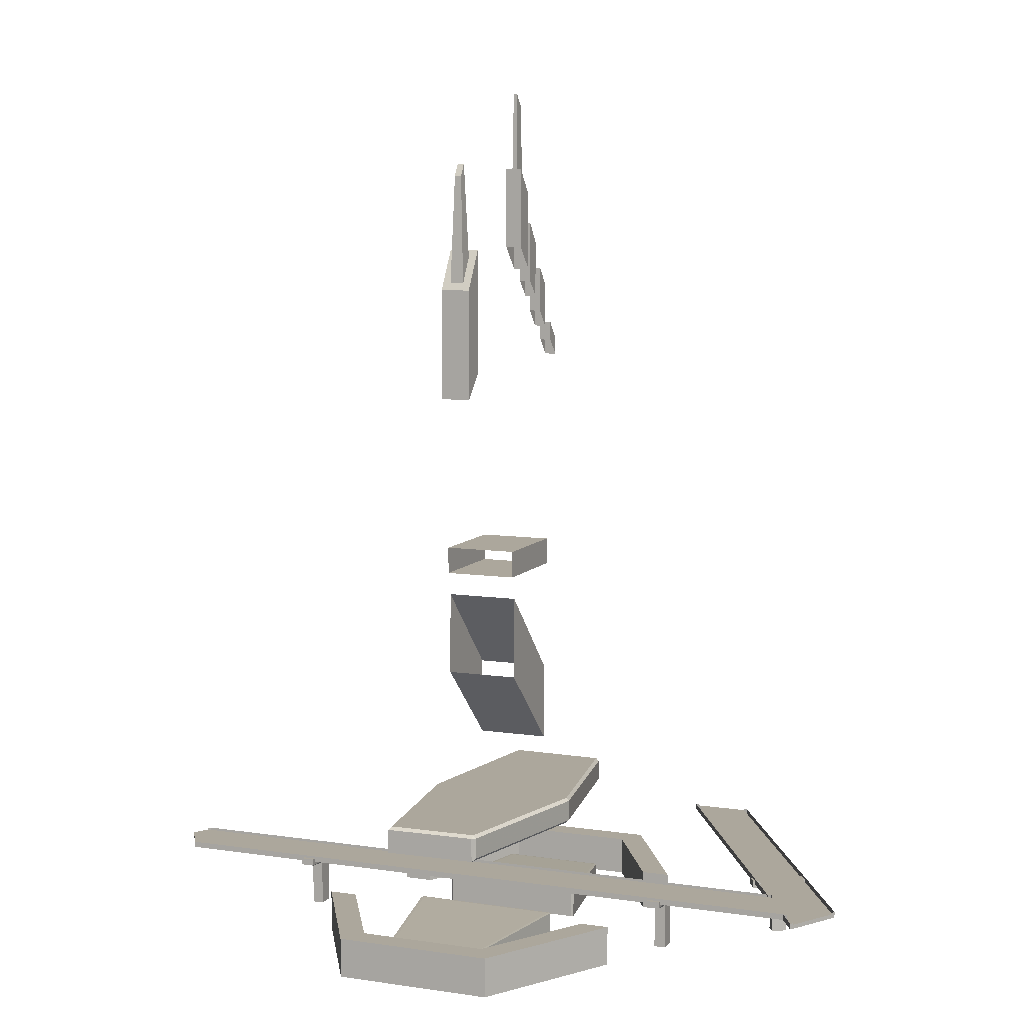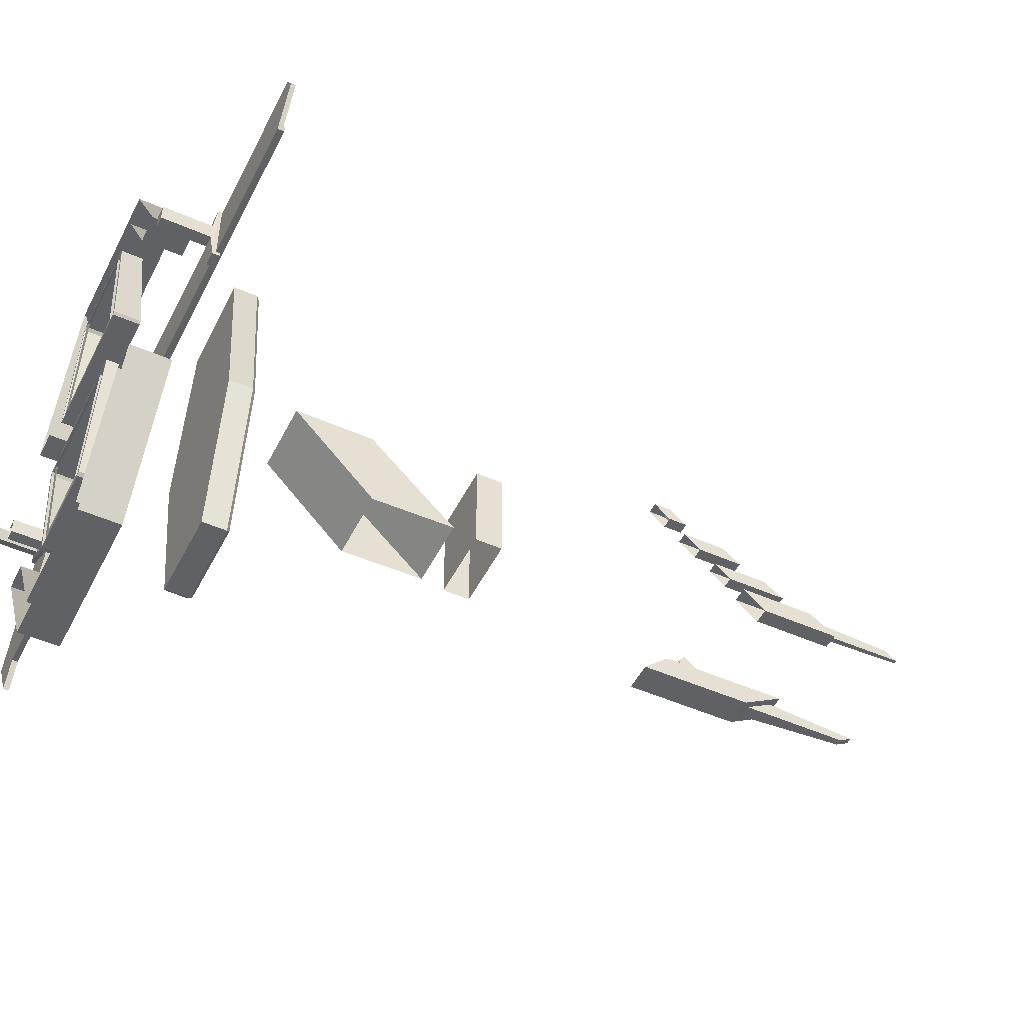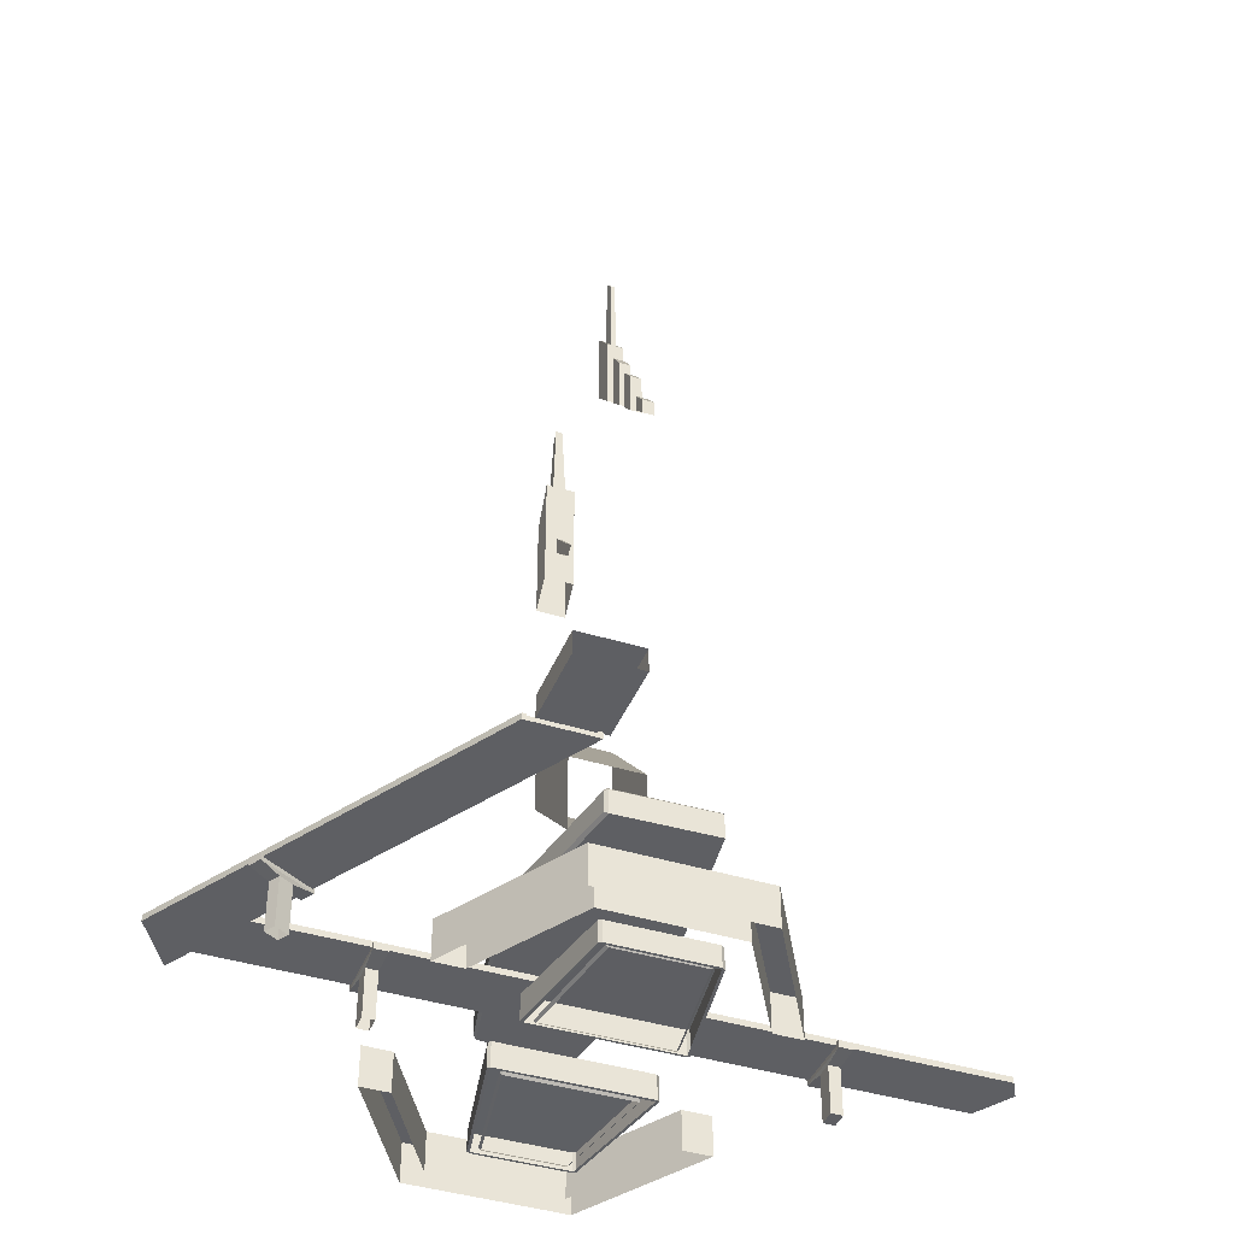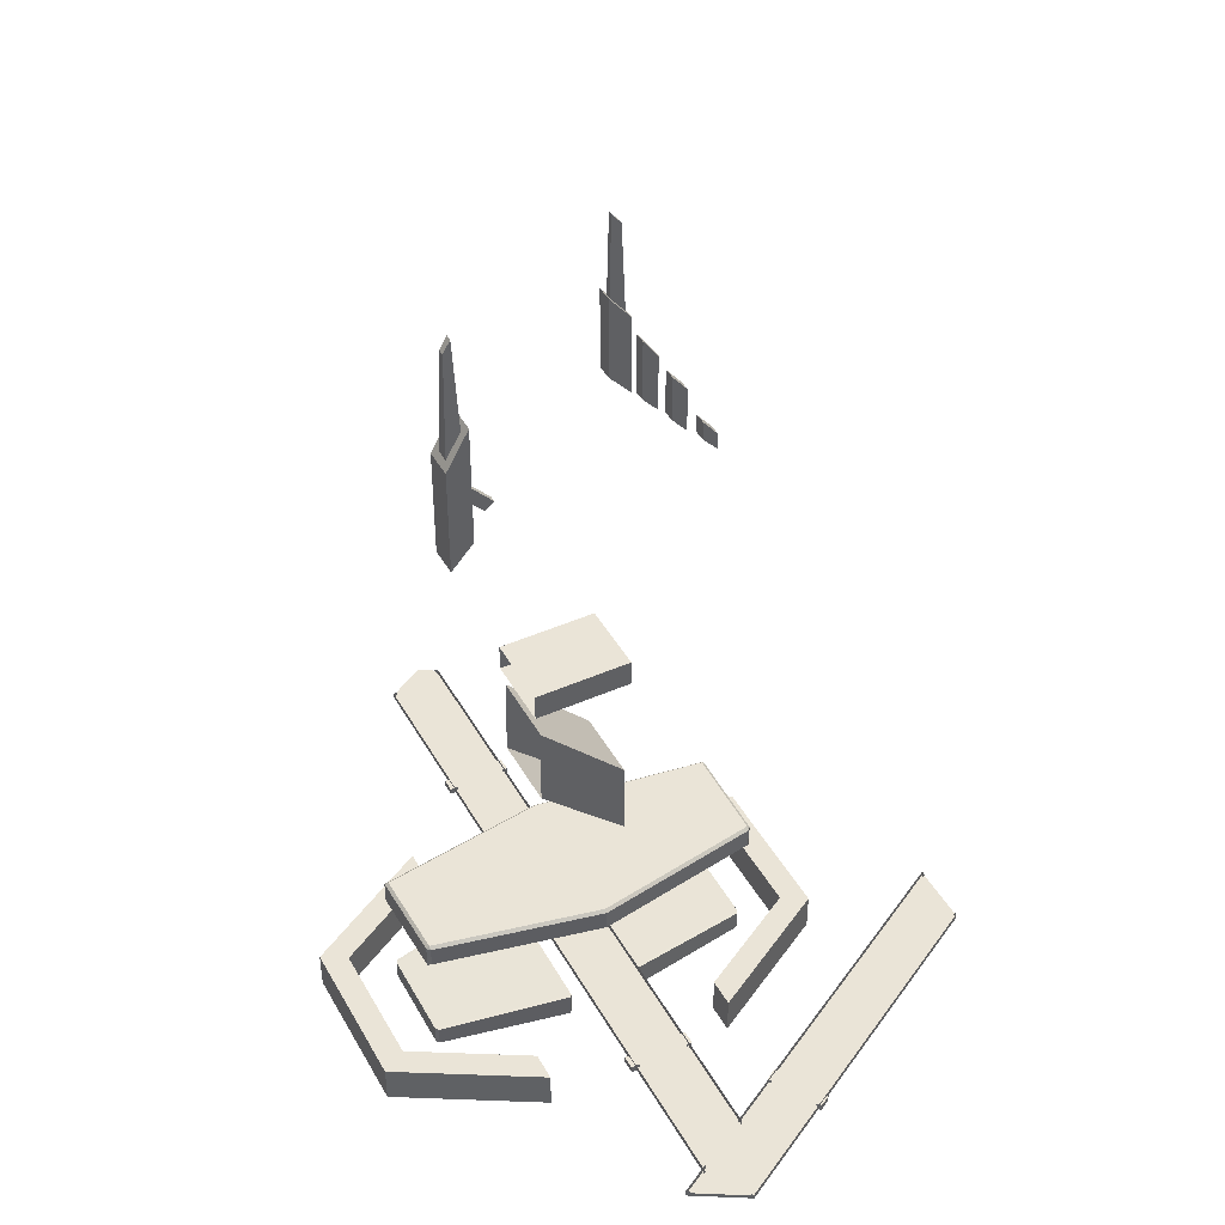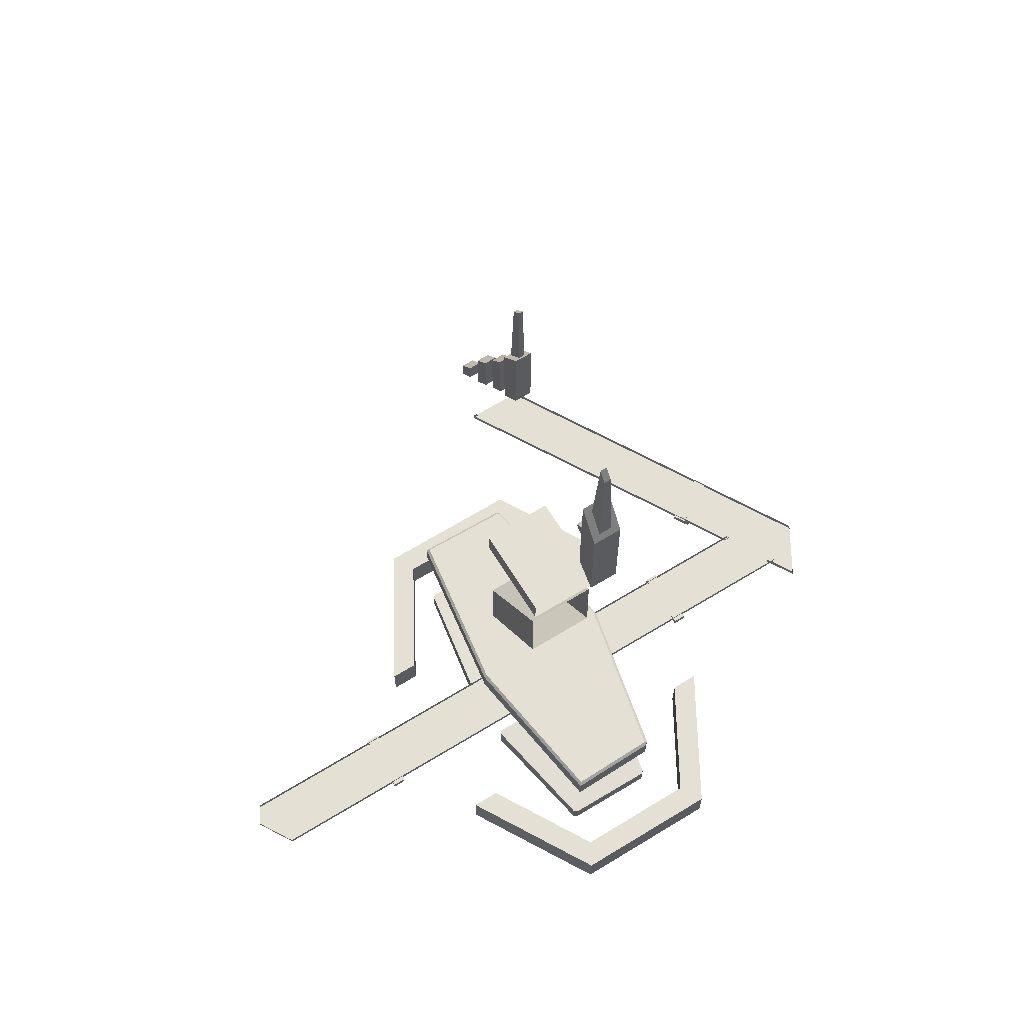
<metadata>
{"format":"obj","ext":"obj","renderer":"f3d","projection":"perspective","resolution":1024,"background":"white","views":[{"elev":8.3,"azim":-157.7,"up":"+Y"},{"elev":-49.3,"azim":64.0,"up":"+Z"},{"elev":-41.3,"azim":-20.8,"up":"+Y"},{"elev":43.6,"azim":-117.5,"up":"+Y"},{"elev":65.8,"azim":148.4,"up":"+Y"}]}
</metadata>
<code>
g ___HUB_platform
v 267.2 119.5 -2.502
v 268.6 188.5 26.93
v 267.2 119.5 -22.96
v 268.6 188.5 -52.39
v 253.4 119.5 -22.96
v 252.1 188.5 -52.39
v 253.4 119.5 -2.502
v 252.1 188.5 26.93
v 267.2 176.3 -2.502
v 267.2 176.3 -22.96
v 253.4 176.3 -22.96
v 253.4 176.3 -2.502
v 268.6 180.1 26.93
v 268.6 180.1 -52.39
v 252.1 180.1 -52.39
v 252.1 180.1 26.93
v -225.4 119.5 -2.502
v -224 188.5 26.93
v -225.4 119.5 -22.96
v -224 188.5 -52.39
v -239.1 119.5 -22.96
v -240.5 188.5 -52.39
v -239.1 119.5 -2.502
v -240.5 188.5 26.93
v -225.4 176.3 -2.502
v -225.4 176.3 -22.96
v -239.1 176.3 -22.96
v -239.1 176.3 -2.502
v -224 180.1 26.93
v -224 180.1 -52.39
v -240.5 180.1 -52.39
v -240.5 180.1 26.93
v -358 119.5 114.5
v -380.2 188.5 128.8
v -342.1 119.5 105.3
v -318.6 188.5 93.24
v -349 119.5 93.34
v -326.8 188.5 78.99
v -364.9 119.5 102.5
v -388.5 188.5 114.6
v -358 176.3 114.5
v -342.1 176.3 105.3
v -349 176.3 93.34
v -364.9 176.3 102.5
v -380.2 180.1 128.8
v -318.6 180.1 93.24
v -326.8 180.1 78.99
v -388.5 180.1 114.6
v -220.5 184.2 403.8
v -220.5 191.4 403.8
v -143.6 184.2 403.4
v -143.6 191.4 403.4
v -420.9 184.2 -80.1
v -420.9 191.4 -80.1
v -459.5 184.2 -13.82
v -459.5 191.4 -13.82
v -148.9 184.2 403.4
v -148.9 191.4 403.4
v -423.6 184.2 -75.48
v -423.6 191.4 -75.48
v -216.5 184.2 403.7
v -216.5 191.4 403.7
v -457.5 184.2 -17.33
v -457.5 191.4 -17.33
v -148.9 189.3 403.4
v -423.6 189.3 -75.48
v -216.5 189.3 403.7
v -457.5 189.3 -17.33
v -441 184.2 18.67
v -441 191.4 18.67
v -399.3 184.2 -42.48
v -399.3 191.4 -42.48
v -402.2 184.2 -38.22
v -438.8 184.2 15.43
v -404.6 189.3 -42.36
v -438.8 189.3 15.43
v -410.4 184.2 72.04
v -410.4 191.4 72.04
v -363.9 184.2 19.31
v -363.9 191.4 19.31
v -367.1 184.2 22.99
v -407.9 184.2 69.26
v -369.2 189.3 19.42
v -407.9 189.3 69.26
v 453 184.2 22.73
v 453 191.4 22.73
v 438.3 184.2 -47.26
v 438.3 191.4 -47.26
v -407.4 184.2 -47.26
v -407.4 191.4 -47.26
v -367.1 184.2 22.73
v -367.1 191.4 22.73
v 466 184.2 -0.1739
v -380.7 184.2 -0.1739
v 441.1 184.2 -42.52
v 441.1 191.4 -42.52
v -404.7 184.2 -42.52
v 455.1 184.2 19.1
v 455.1 191.4 19.1
v -369.8 184.2 19.1
v -369.4 191.4 19.1
v 466 189.3 -0.1739
v -380.7 189.3 -0.1739
v 441.1 189.3 -42.52
v -404.7 189.3 -42.52
v 455.1 189.3 19.1
v -369.4 189.3 19.1
v 13.68 831.2 -152
v 13.68 965.5 -152
v -22.43 831.2 -152
v -22.43 965.5 -152
v -22.43 861.5 -124.3
v -22.43 1013 -124.3
v 13.68 861.5 -124.3
v 13.68 1013 -124.3
v -0.5739 885 -104.3
v -0.5739 918.9 -136.9
v -8.177 885 -104.3
v -8.177 918.9 -136.9
v -8.177 894.1 -93.21
v -8.177 949.2 -143.7
v -0.5739 894.1 -93.21
v -0.5739 949.2 -143.7
v 69.95 126 38.35
v -75.83 126 37.57
v -55.74 126 182.5
v 48.31 126 183.1
v -14.48 983.8 62.64
v -14.48 1080 62.64
v 5.73 983.8 62.64
v 5.73 1080 62.64
v 5.73 1012 36.79
v 5.73 1112 36.79
v -14.48 1012 36.79
v -14.48 1112 36.79
v -7.881 1085 58.48
v -0.8698 1085 58.48
v -0.8698 1107 40.95
v -7.881 1107 40.95
v -6.686 1194 54.52
v -2.065 1194 54.52
v -2.065 1208 42.97
v -6.686 1208 42.97
v -11.58 946.8 95.2
v -11.58 1017 95.2
v 2.83 946.8 95.2
v 2.83 1017 95.2
v 2.83 967.2 76.77
v 2.83 1043 76.77
v -11.58 967.2 76.77
v -11.58 1043 76.77
v -11.58 905.4 130.2
v -11.58 960.7 130.2
v 2.83 905.4 130.2
v 2.83 960.7 130.2
v 2.83 926.5 111.8
v 2.83 983.4 111.8
v -11.58 926.5 111.8
v -11.58 983.4 111.8
v -11.58 865.2 168.3
v -11.58 886 168.3
v 2.83 865.2 168.3
v 2.83 886 168.3
v 2.83 885.4 149.8
v 2.83 908.7 149.8
v -11.58 885.4 149.8
v -11.58 908.7 149.8
v 70.4 128.8 35.55
v -76.25 128.8 34.77
v -78.66 128.8 37.53
v -58.56 128.8 182.5
v -47.23 598.7 46.74
v -47.23 631.7 46.74
v 41.58 598.7 46.74
v 41.58 631.7 46.74
v 41.58 598.7 -71.89
v 41.58 631.7 -71.89
v -47.23 598.7 -71.89
v -47.23 631.7 -71.89
v -47.23 366.4 38.77
v -47.23 462.6 38.58
v 41.58 366.4 38.77
v 41.58 462.6 38.58
v 41.58 468 -67.15
v 41.58 570.1 -65.78
v -47.23 468 -67.15
v -47.23 570.1 -65.78
v 146.5 129.2 97.36
v 146.5 177.6 97.36
v 68.02 129.2 233.3
v 85.52 129.2 263.6
v 85.52 177.6 263.6
v 68.02 177.6 233.3
v -88.98 129.2 233.3
v -106.5 129.2 263.6
v -106.5 177.6 263.6
v -88.98 177.6 233.3
v -202.5 177.6 97.36
v -167.5 177.6 97.36
v -167.5 129.2 97.36
v 181.5 129.2 97.36
v 181.5 177.6 97.36
v -202.5 129.2 97.36
v 181.5 177.6 -138.2
v 146.5 177.6 -138.2
v 68.02 129.2 -274.2
v 85.52 129.2 -304.5
v 85.52 177.6 -304.5
v 68.02 177.6 -274.2
v -88.98 129.2 -274.2
v -106.5 129.2 -304.5
v -106.5 177.6 -304.5
v -88.98 177.6 -274.2
v 146.5 129.2 -138.2
v 181.5 129.2 -138.2
v -202.5 129.2 -138.2
v -202.5 177.6 -138.2
v -167.5 177.6 -138.2
v -167.5 129.2 -138.2
v -64.24 126.1 188.3
v -64.24 151.8 188.3
v 56.75 151.8 188.9
v 56.75 126.1 188.9
v 60.51 126.1 186.1
v 60.51 151.9 186.1
v 85.76 157.8 35.54
v 85.76 126.1 35.54
v 82.45 126 35.55
v -88.3 126 34.63
v -64.66 126 185.4
v 57.2 126 186
v 82.97 126.1 32.64
v 82.97 157.9 32.64
v -88.79 157.9 31.72
v -88.79 126.1 31.72
v -91.61 126.1 34.59
v -91.61 157.8 34.59
v -67.97 151.9 185.4
v -67.97 126.1 185.4
v -88.47 158 33.65
v 82.63 158 34.56
v 57.06 152 187
v -64.53 152 186.3
v -91.07 127.7 -54.86
v -91.07 157.8 -54.86
v 86.17 157.8 -53.92
v 86.17 127.7 -53.92
v 88.98 127.7 -56.92
v 88.98 157.6 -56.92
v 58.68 151.9 -215.6
v 58.68 127.7 -215.6
v 55.25 127.6 -215.6
v -58.42 127.6 -216.2
v -90.4 127.6 -57.92
v 85.54 127.6 -56.98
v 54.72 127.7 -218.6
v 54.72 151.8 -218.6
v -57.85 151.8 -219.2
v -57.85 127.7 -219.2
v -61.85 127.7 -216.2
v -61.85 151.9 -216.2
v -93.84 157.6 -57.89
v -93.84 127.7 -57.89
v -58.25 152 -217.1
v 55.1 152 -216.5
v 85.75 157.8 -56.03
v -90.62 157.8 -56.97
v 54.35 300.9 -220.8
v 84.78 300.9 -12.91
v 57.35 267.9 203.5
v -54.3 297.2 -222
v 57.53 267.9 -224.6
v -54.25 267.9 -222
v 57.53 297.2 -224.6
v -58.77 271.6 -218.3
v -58.77 297.2 -218.3
v -102.7 297.2 -12.92
v 88.48 267.9 -12.91
v -98.96 267.9 -12.92
v -62.4 267.9 200.9
v -66.76 297.2 197.2
v -66.76 271.6 197.2
v -102.7 271.6 -12.92
v -62.44 297.2 200.9
v 57.35 297.2 203.5
v -63 300.9 197.2
v -98.96 300.9 -12.92
v 54.16 300.9 199.7
v 88.48 297.2 -12.91
v -54.99 300.9 -218.3
v -75.73 130.4 -61.82
v 70.91 130.4 -61.04
v 73.24 130.4 -63.78
v 48.24 130.4 -208.9
v 45.4 127.6 -208.8
v -48.64 127.6 -209.3
v -75.17 127.6 -64.62
v 70.39 127.6 -63.84
v 44.97 130.4 -211.6
v -48.17 130.4 -212.1
v -51.48 130.4 -209.4
v -78.03 130.4 -64.59
v -55.38 128.8 185.3
v 47.92 128.8 185.9
v 51.13 128.8 183.1
v 72.78 128.8 38.34
v 3.98 973.9 -147.1
v -12.73 973.9 -147.1
v -12.73 1005 -129.1
v 3.98 1005 -129.1
v -0.2815 1104 -142.6
v -8.47 1104 -142.6
v -8.47 1119 -133.7
v -0.2815 1119 -133.7
f 3 10 9 1
f 5 11 10 3
f 7 12 11 5
f 13 2 8 16
f 4 6 8 2
f 5 3 1 7
f 10 14 13 9
f 11 15 14 10
f 12 16 15 11
f 12 7 1 9
f 16 12 9 13
f 14 4 2 13
f 15 6 4 14
f 16 8 6 15
f 19 26 25 17
f 21 27 26 19
f 23 28 27 21
f 29 18 24 32
f 20 22 24 18
f 253 259 256 252
f 26 30 29 25
f 27 31 30 26
f 28 32 31 27
f 28 23 17 25
f 32 28 25 29
f 30 20 18 29
f 31 22 20 30
f 32 24 22 31
f 35 42 41 33
f 37 43 42 35
f 39 44 43 37
f 45 34 40 48
f 36 38 40 34
f 256 251 252
f 42 46 45 41
f 43 47 46 42
f 44 48 47 43
f 44 39 33 41
f 48 44 41 45
f 46 36 34 45
f 47 38 36 46
f 48 40 38 47
f 74 69 55 63
f 77 49 50 78
f 57 51 52 58
f 54 72 71 53
f 127 304 303 126
f 64 63 55 56
f 81 79 51 57
f 244 263 254
f 83 84 67 65
f 60 54 53 59
f 82 81 57 61
f 301 296 297 302
f 62 50 49 61
f 305 127 124 306
f 298 292 291 297
f 80 52 51 79
f 74 82 77 69
f 70 56 55 69
f 82 61 49 77
f 125 169 168 124
f 73 59 53 71
f 75 66 68 76
f 74 63 59 73
f 168 306 124
f 170 169 125
f 303 171 126
f 78 70 69 77
f 81 73 71 79
f 83 75 76 84
f 82 74 73 81
f 305 304 127
f 67 61 57 65
f 95 87 88 96
f 89 90 88 87
f 100 91 92 101
f 85 86 92 91
f 293 298 295 294
f 100 98 85 91
f 296 300 299 295
f 99 86 85 98
f 103 107 106 102
f 94 97 95 93
f 299 294 295
f 105 103 102 104
f 66 59 63 68
f 97 89 87 95
f 301 300 296
f 100 94 93 98
f 106 98 93 102
f 102 93 95 104
f 271 290 268 274
f 276 271 273 275
f 115 310 309 113
f 287 277 281 286
f 293 292 298
f 109 307 310 115
f 283 279 280 282
f 113 309 308 111
f 308 312 311 307
f 289 269 288 285
f 170 125 126 171
f 309 313 312 308
f 275 273 279 283
f 290 276 277 287
f 310 314 313 309
f 284 286 281
f 271 276 290
f 307 311 314 310
f 110 111 109 108
f 112 113 111 110
f 114 115 113 112
f 108 109 115 114
f 312 313 314 311
f 245 267 262
f 118 119 117 116
f 120 121 119 118
f 122 123 121 120
f 116 117 123 122
f 119 121 123 117
f 291 302 297
f 289 285 270 278
f 269 268 290 287
f 273 271 274 272
f 278 272 274 289
f 265 257 258 264
f 277 276 275 283
f 130 131 129 128
f 132 133 131 130
f 134 135 133 132
f 128 129 135 134
f 141 142 143 140
f 248 247 255
f 131 137 136 129
f 133 138 137 131
f 135 139 138 133
f 129 136 139 135
f 137 141 140 136
f 138 142 141 137
f 139 143 142 138
f 136 140 143 139
f 146 147 145 144
f 148 149 147 146
f 150 151 149 148
f 144 145 151 150
f 147 149 151 145
f 265 250 257
f 154 155 153 152
f 156 157 155 154
f 158 159 157 156
f 152 153 159 158
f 155 157 159 153
f 261 264 258
f 162 163 161 160
f 164 165 163 162
f 166 167 165 164
f 160 161 167 166
f 163 165 167 161
f 272 278 279 273
f 285 288 286 284
f 282 280 284 281
f 278 270 280 279
f 274 268 269 289
f 283 282 281 277
f 176 177 175 174
f 246 249 266
f 172 173 179 178
f 175 177 179 173
f 176 174 172 178
f 270 285 284 280
f 184 185 183 182
f 288 269 287 286
f 180 181 187 186
f 183 185 187 181
f 184 182 180 186
f 250 265 266 249
f 201 202 192 191
f 202 189 193 192
f 189 188 190 193
f 257 250 251 256
f 191 192 196 195
f 192 193 197 196
f 193 190 194 197
f 248 255 252 251
f 195 196 198 203
f 196 197 199 198
f 197 194 200 199
f 201 188 202
f 188 189 202
f 203 198 200
f 200 198 199
f 267 245 246 266
f 207 208 204 215
f 208 209 205 204
f 209 206 214 205
f 247 248 249 246
f 211 212 208 207
f 212 213 209 208
f 213 210 206 209
f 255 247 244 254
f 216 217 212 211
f 217 218 213 212
f 218 219 210 213
f 204 214 215
f 204 205 214
f 219 217 216
f 218 217 219
f 235 234 233 232
f 239 238 237 236
f 243 242 241 240
f 223 222 221 220
f 227 226 225 224
f 235 236 237 234
f 260 259 253
f 238 243 240 237
f 221 238 239 220
f 236 229 230 239
f 243 221 222 242
f 223 224 225 222
f 231 223 220 230
f 226 241 242 225
f 233 226 227 232
f 224 231 228 227
f 241 233 234 240
f 229 235 232 228
f 232 227 228
f 236 235 229
f 220 239 230
f 224 223 231
f 241 226 233
f 237 240 234
f 221 243 238
f 222 225 242
f 259 258 257 256
f 263 262 261 260
f 267 266 265 264
f 247 246 245 244
f 251 250 249 248
f 259 260 261 258
f 111 308 307 109
f 262 267 264 261
f 245 262 263 244
f 260 253 254 263

</code>
